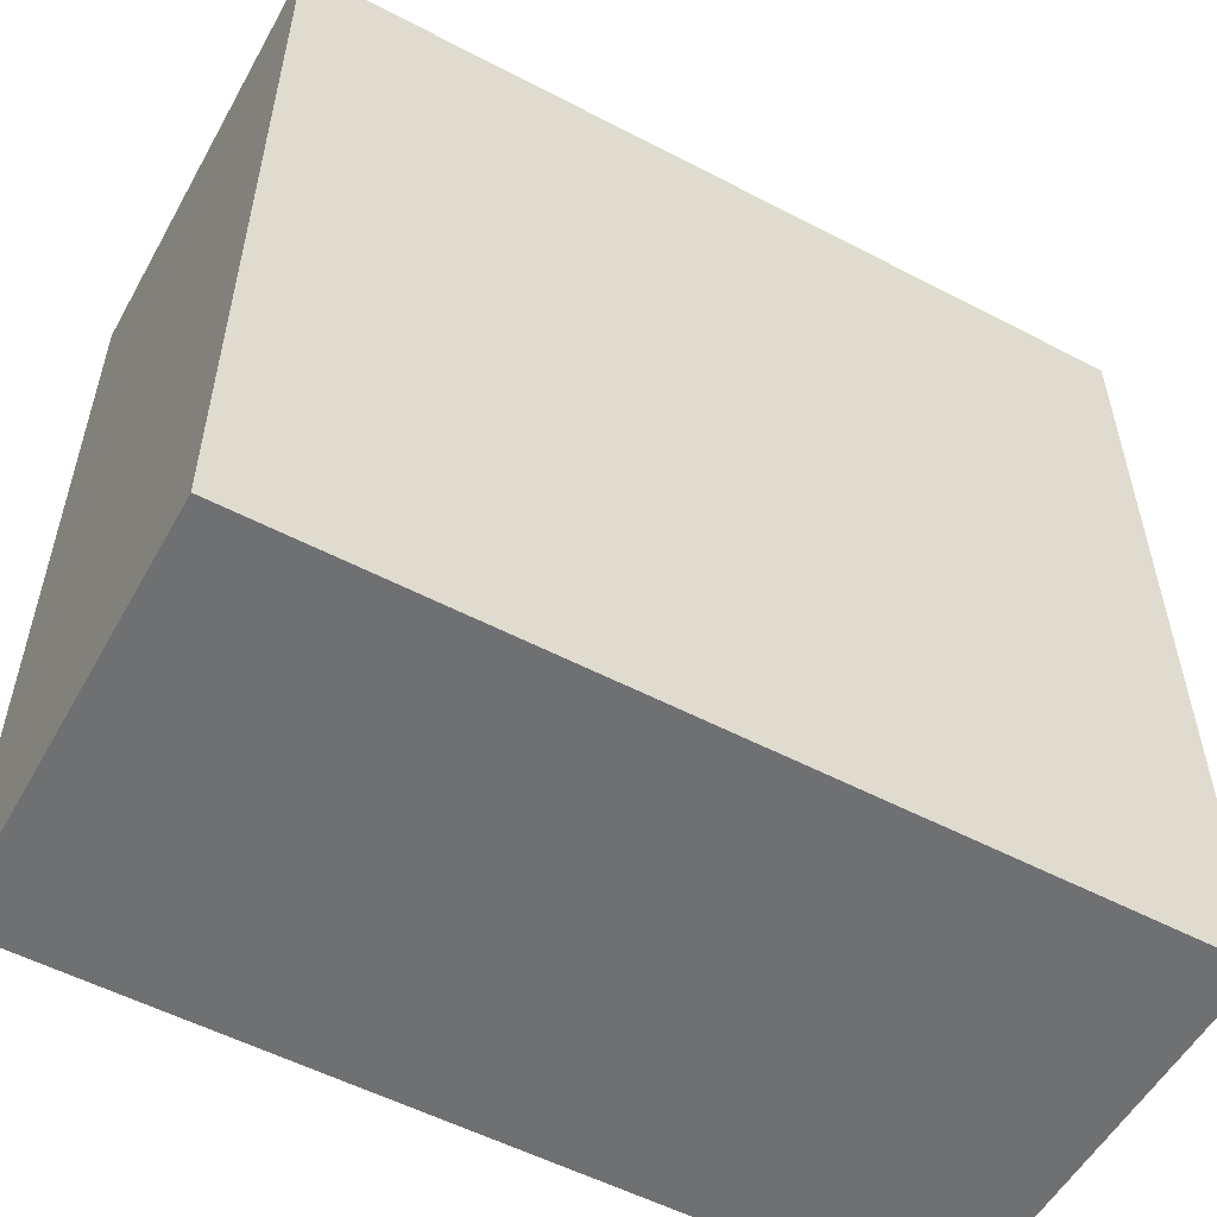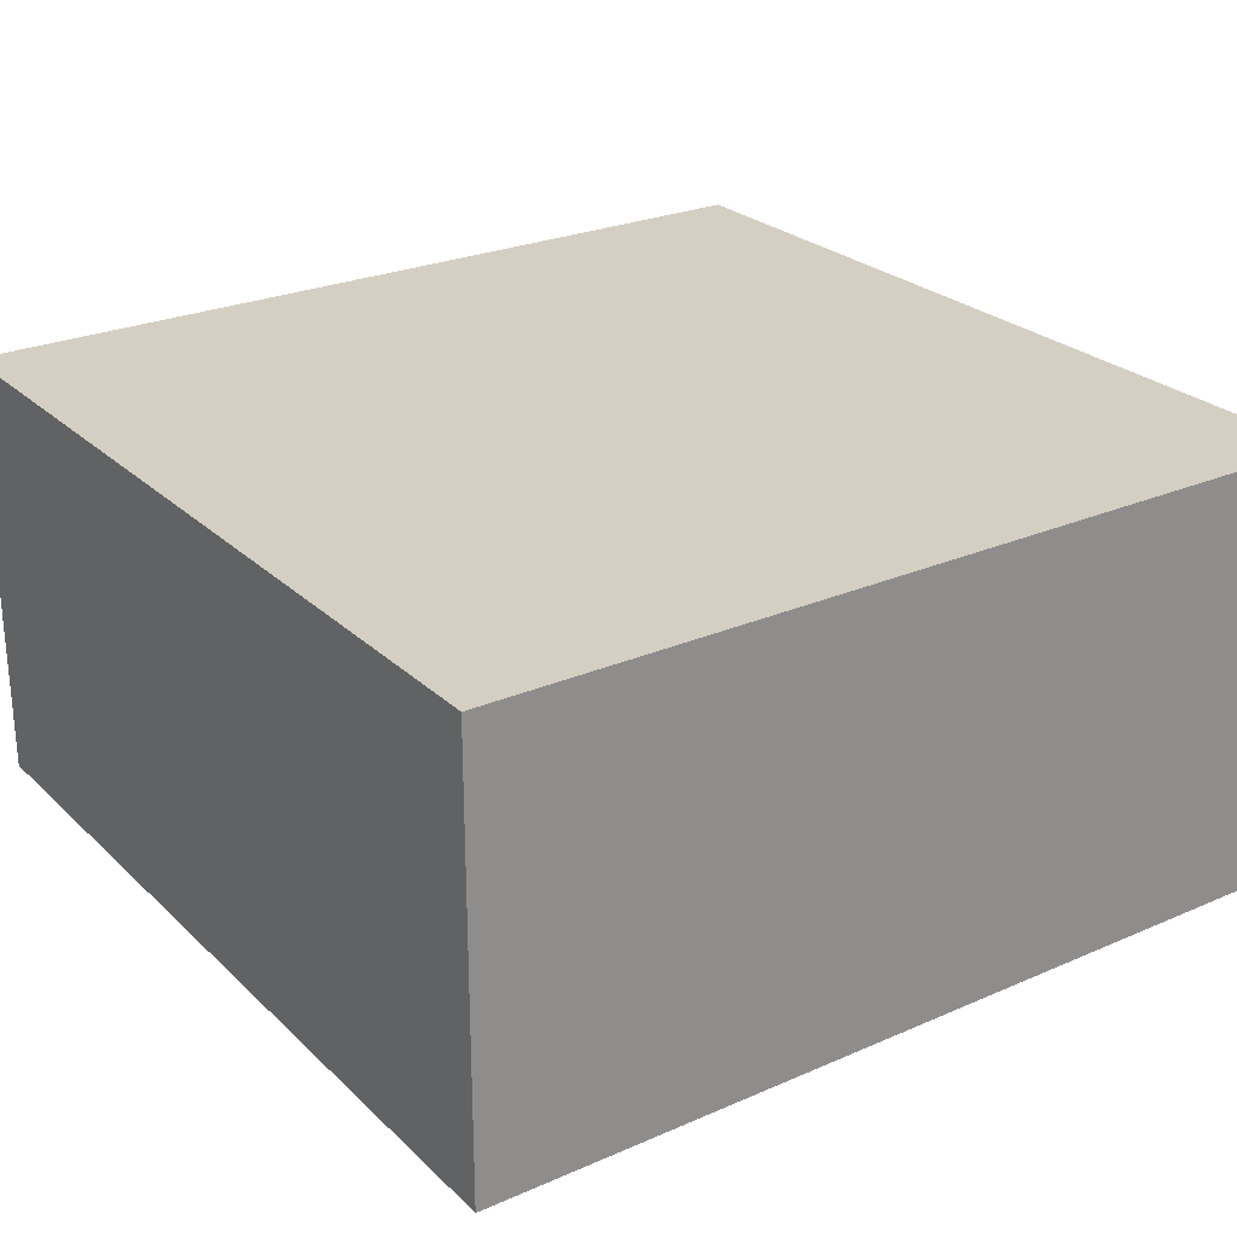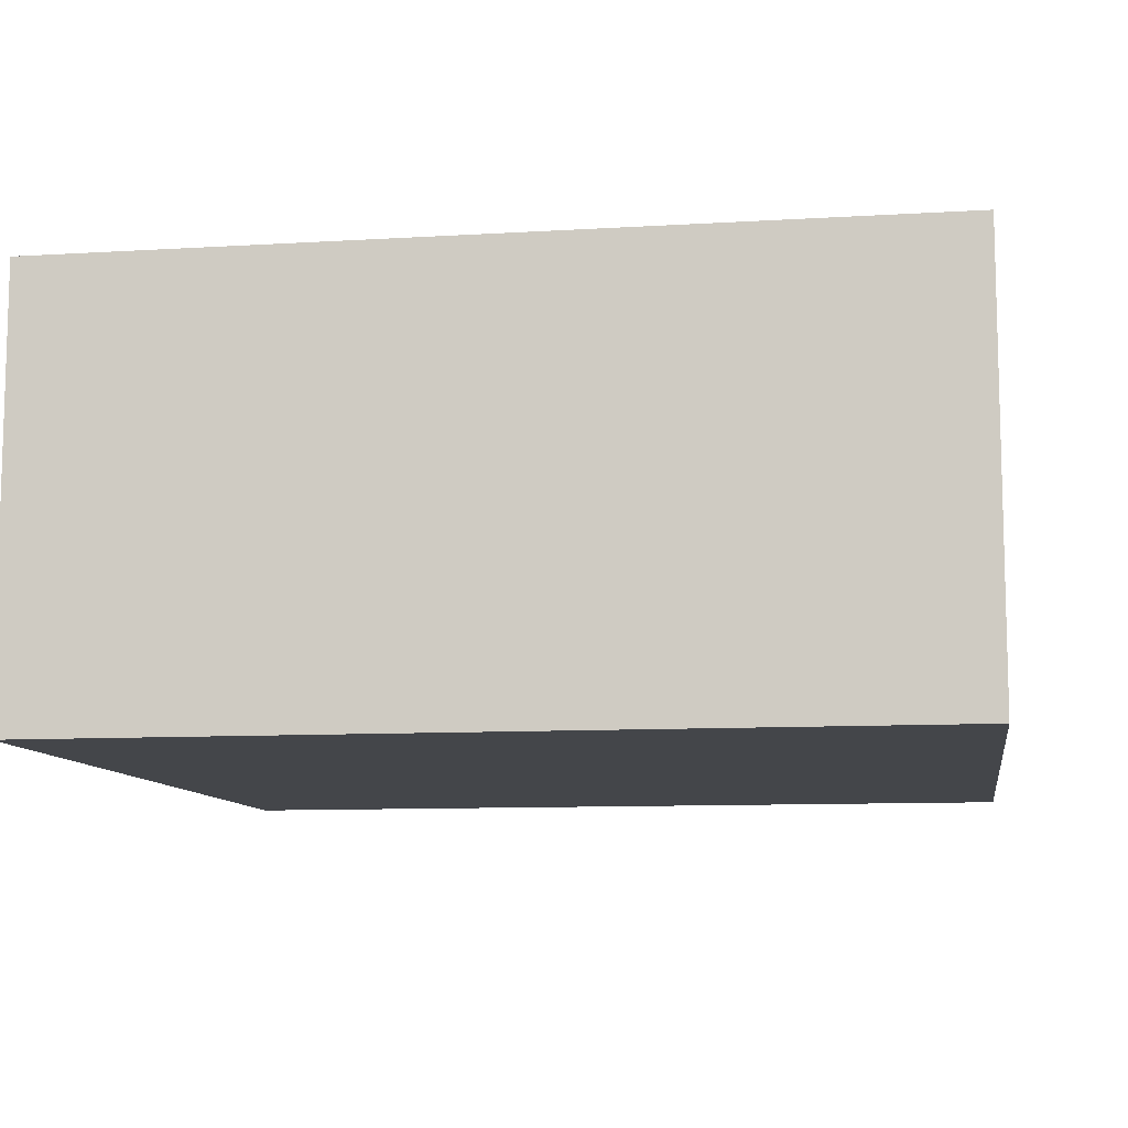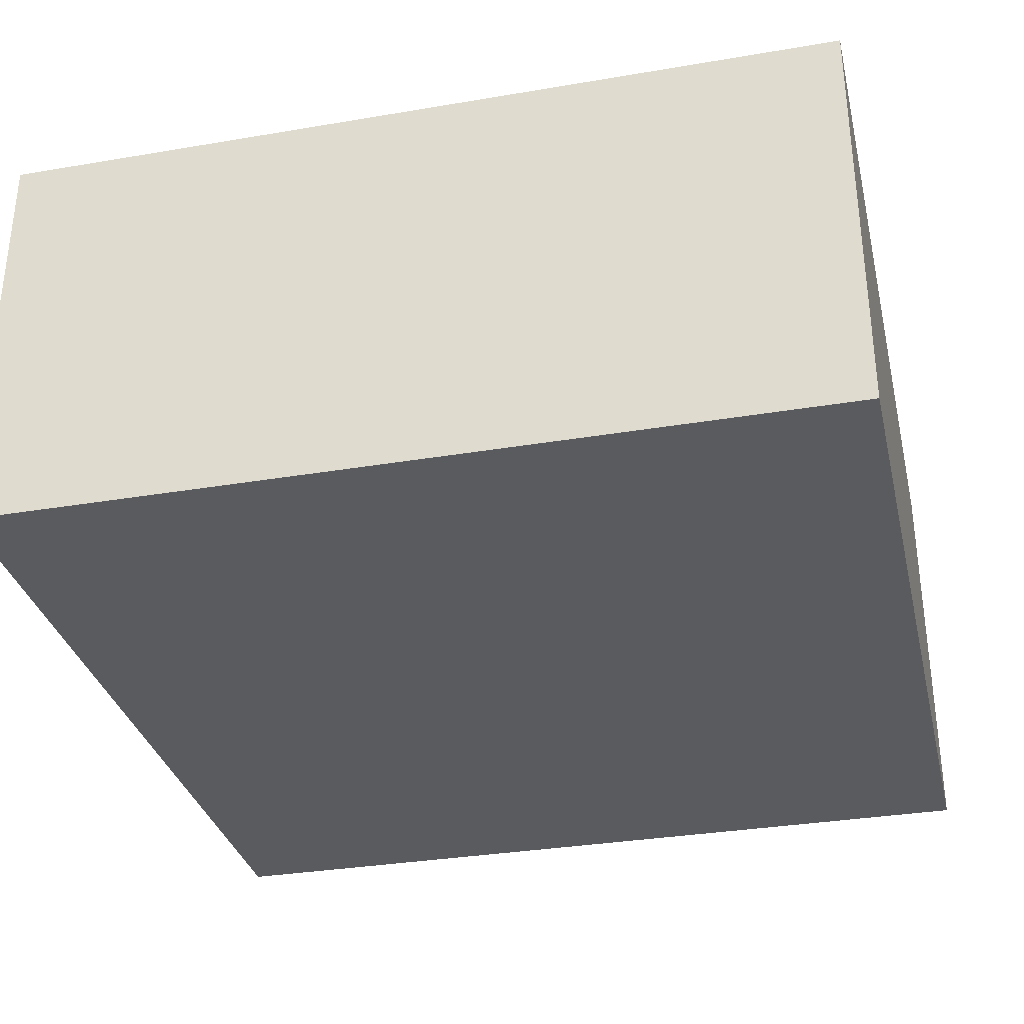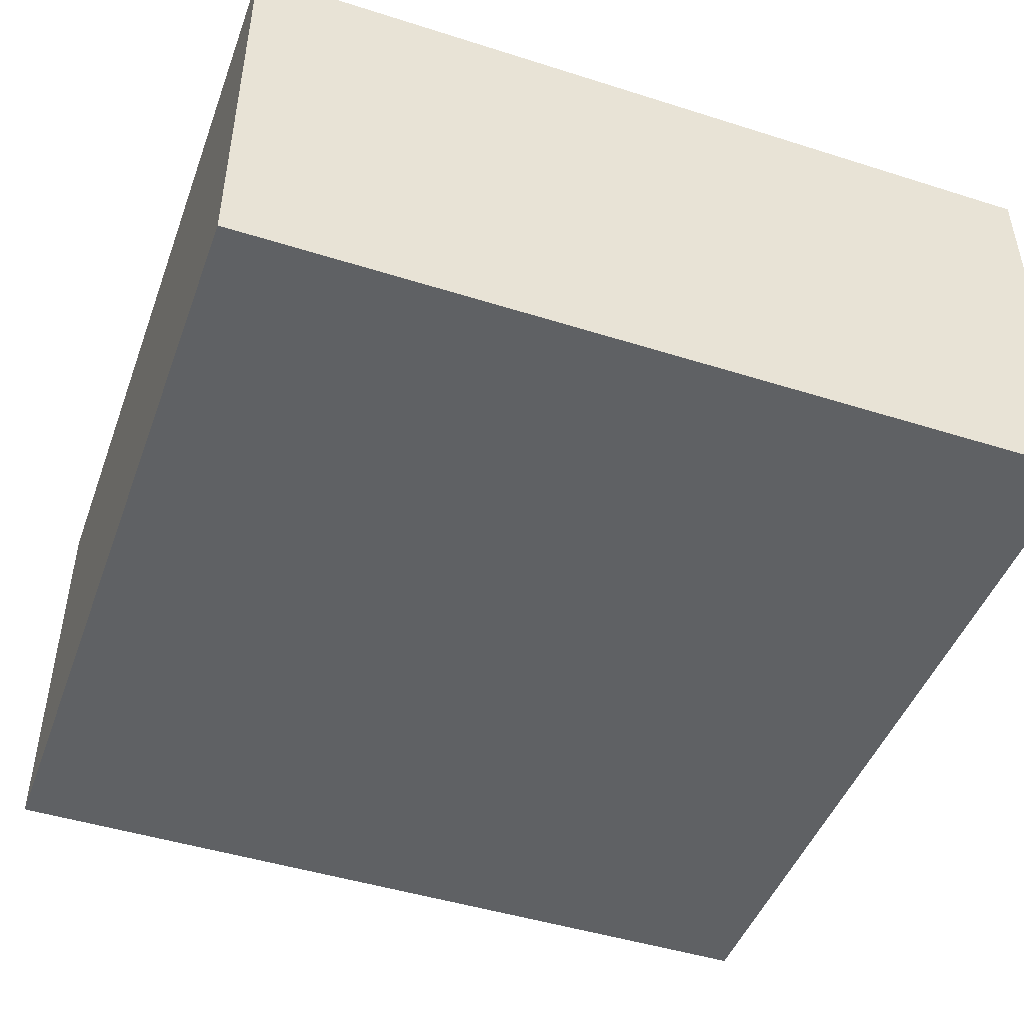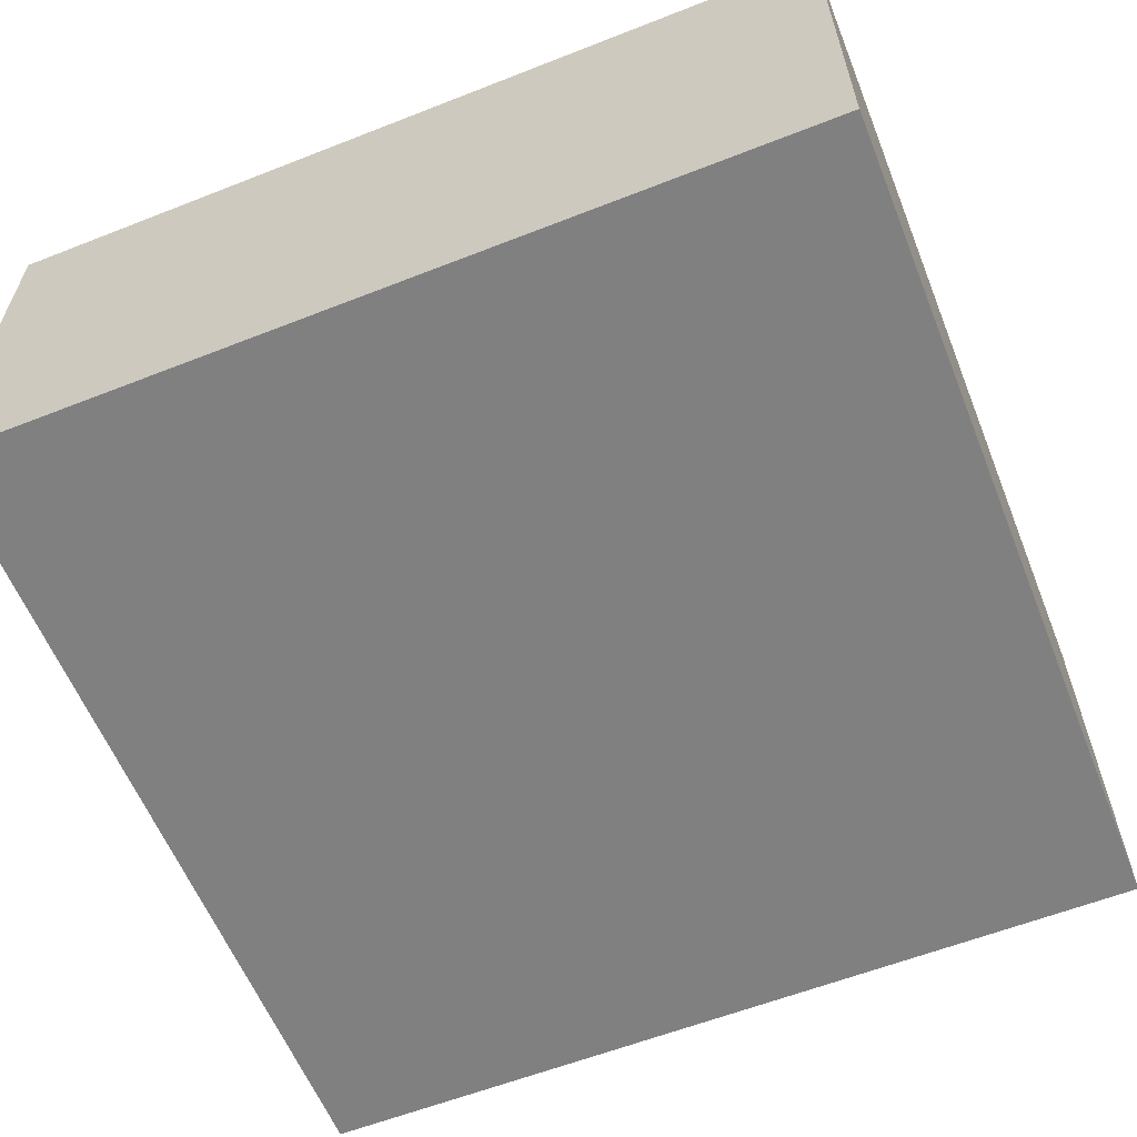
<metadata>
{"format":"obj","ext":"obj","renderer":"f3d","projection":"perspective","resolution":1024,"background":"white","views":[{"elev":-54.8,"azim":151.1,"up":"+Z"},{"elev":25.6,"azim":145.3,"up":"+Y"},{"elev":-9.8,"azim":98.9,"up":"+Y"},{"elev":-32.8,"azim":-166.8,"up":"+Y"},{"elev":-46.6,"azim":-19.8,"up":"+Y"},{"elev":-60.0,"azim":111.9,"up":"+Y"}]}
</metadata>
<code>
g field2023_athletics-goal1-3
v 7.75 -1.25 -5.74e-08
v 7.75 -1.25 -1
v 7.75 -0.75 -5.74e-08
v 7.75 -0.75 -1
v 6.75 -1.25 -5.74e-08
v 6.75 -0.75 -5.74e-08
v 6.75 -1.25 -1
v 6.75 -0.75 -1
f 1 2 3
f 3 2 4
f 5 1 6
f 6 1 3
f 7 5 8
f 8 5 6
f 2 7 4
f 4 7 8
f 5 7 1
f 1 7 2
f 8 6 4
f 4 6 3

</code>
